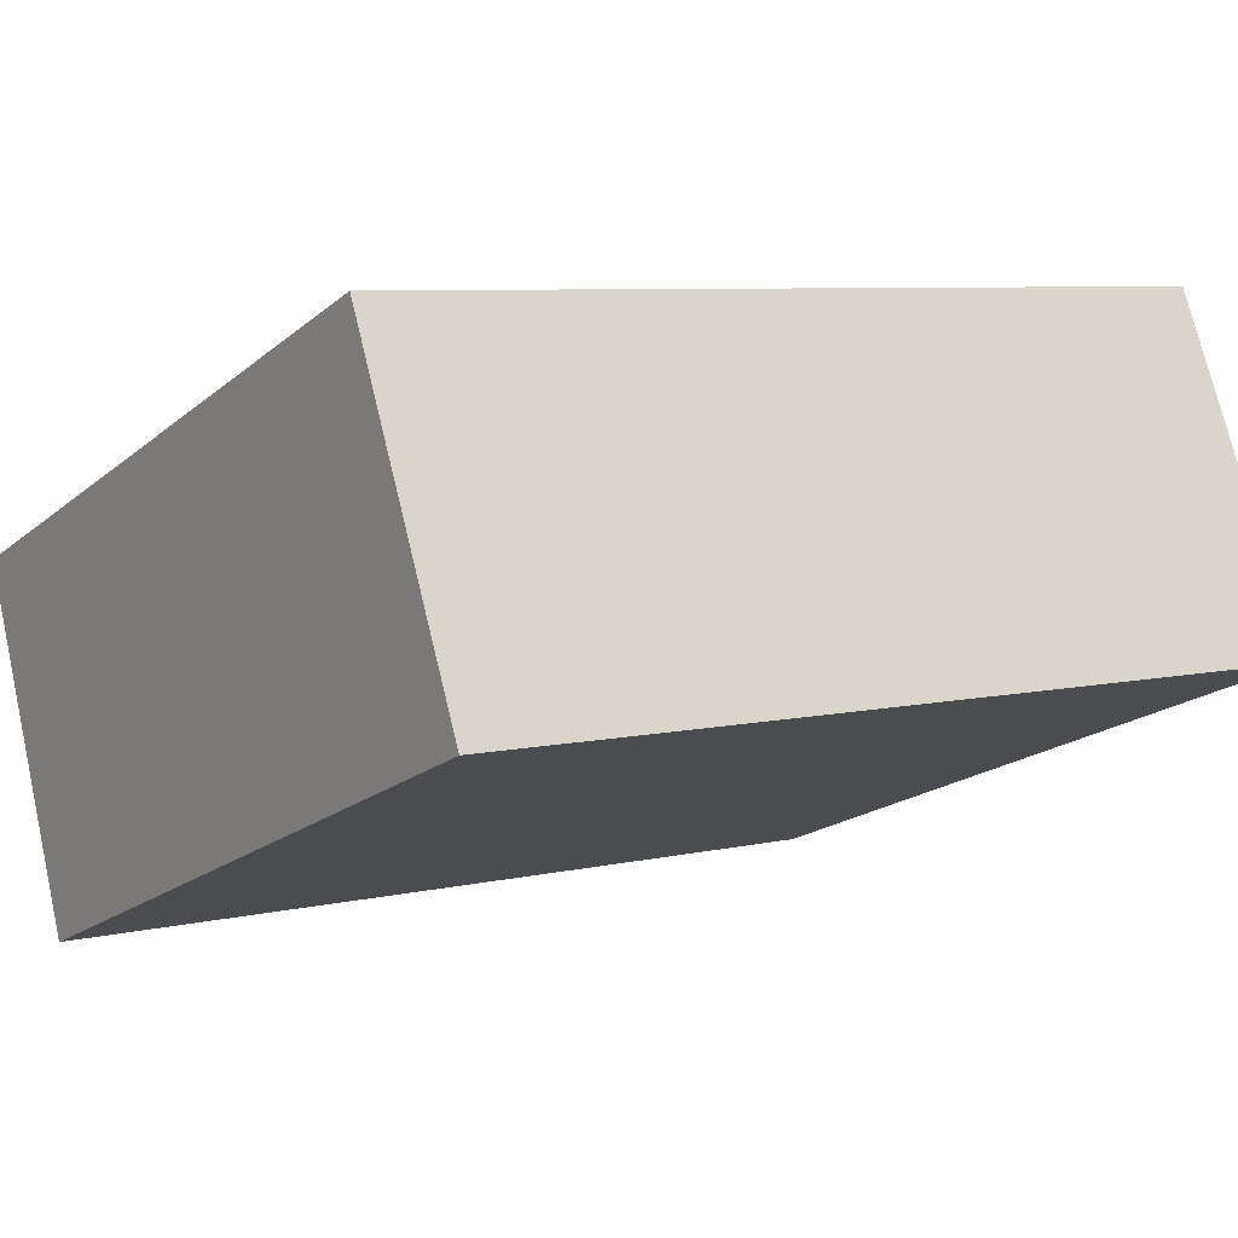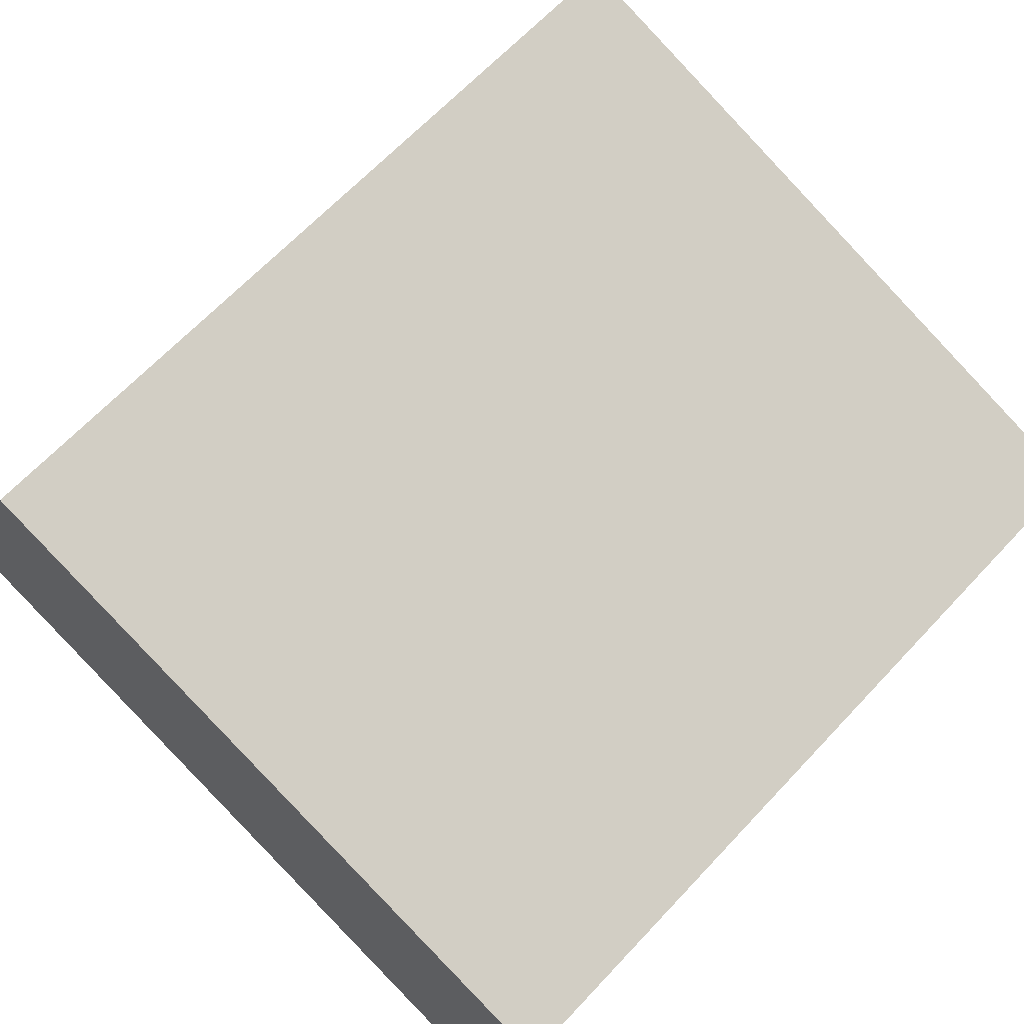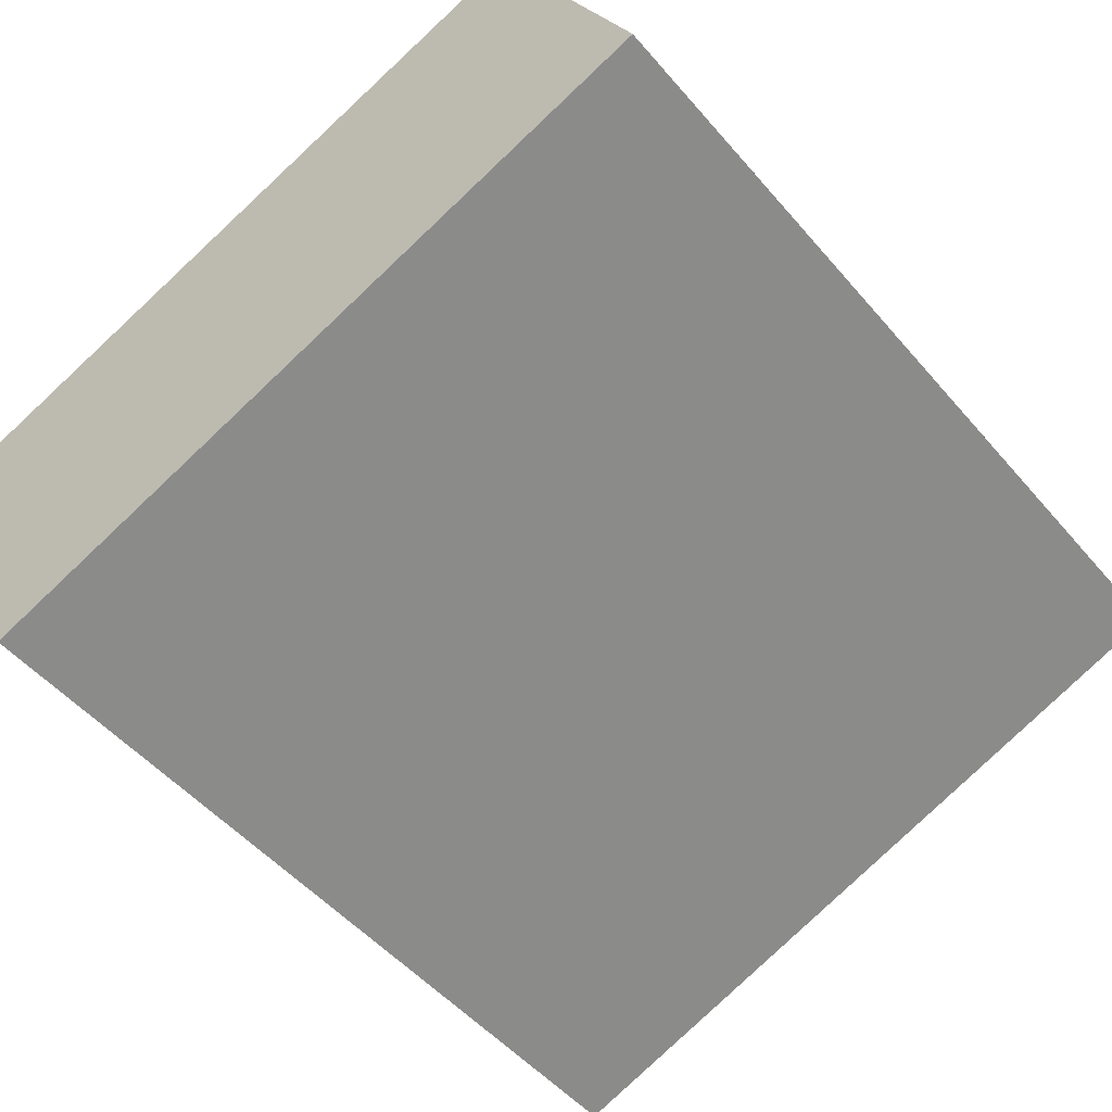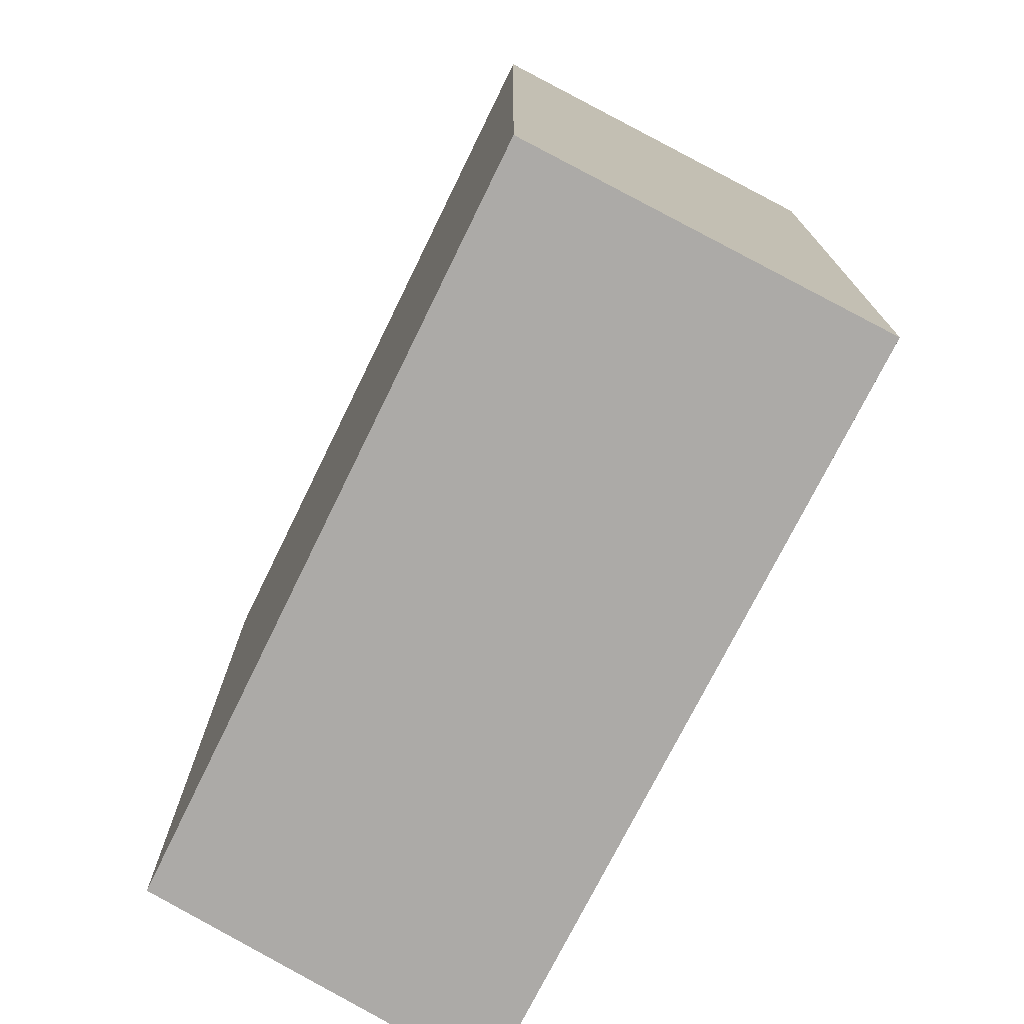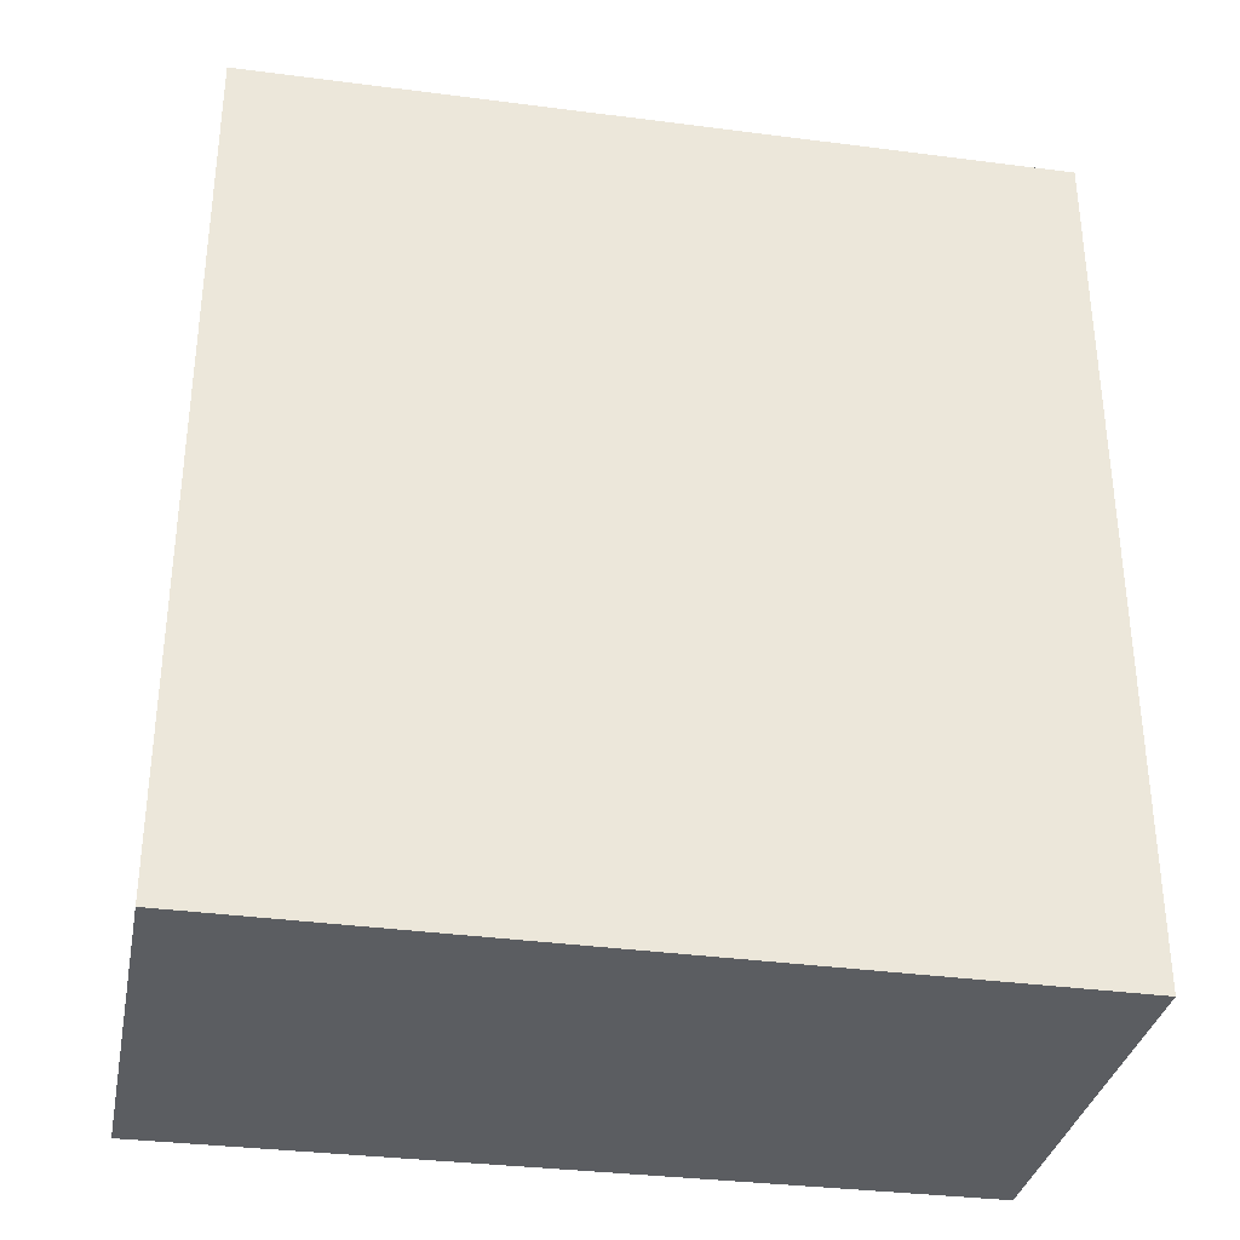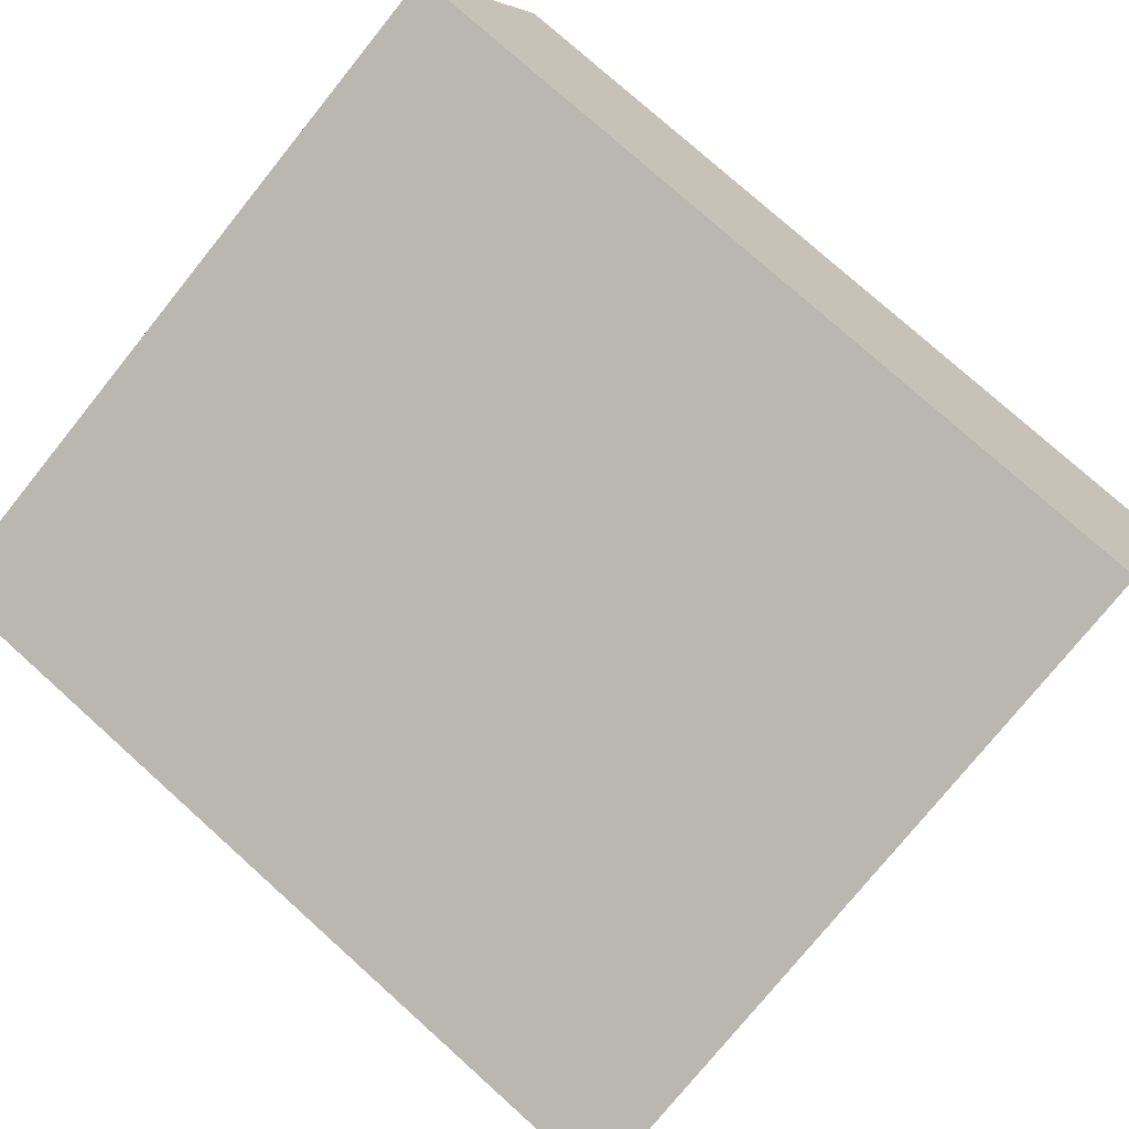
<metadata>
{"format":"obj","ext":"obj","renderer":"f3d","projection":"perspective","resolution":1024,"background":"white","views":[{"elev":7.0,"azim":-124.2,"up":"+Z"},{"elev":65.7,"azim":43.1,"up":"+Z"},{"elev":-50.4,"azim":-141.2,"up":"+Z"},{"elev":-76.0,"azim":84.1,"up":"+Y"},{"elev":-36.2,"azim":-168.7,"up":"+Y"},{"elev":77.2,"azim":131.9,"up":"+Z"}]}
</metadata>
<code>
v  2.223 2.639 -0.855
v  0.469 2.639 1.004
v  2.644 2.639 0.207
v  0 2.639 1.616e-16
v  2.644 -1.268e-17 0.207
v  2.223 5.235e-17 -0.855
v  0 0 0
v  0.469 -6.148e-17 1.004
g defaultobject
f 1 2 3
f 2 1 4
f 5 1 3
f 1 5 6
f 6 4 1
f 4 6 7
f 7 2 4
f 2 7 8
f 8 3 2
f 3 8 5
f 8 6 5
f 6 8 7

</code>
